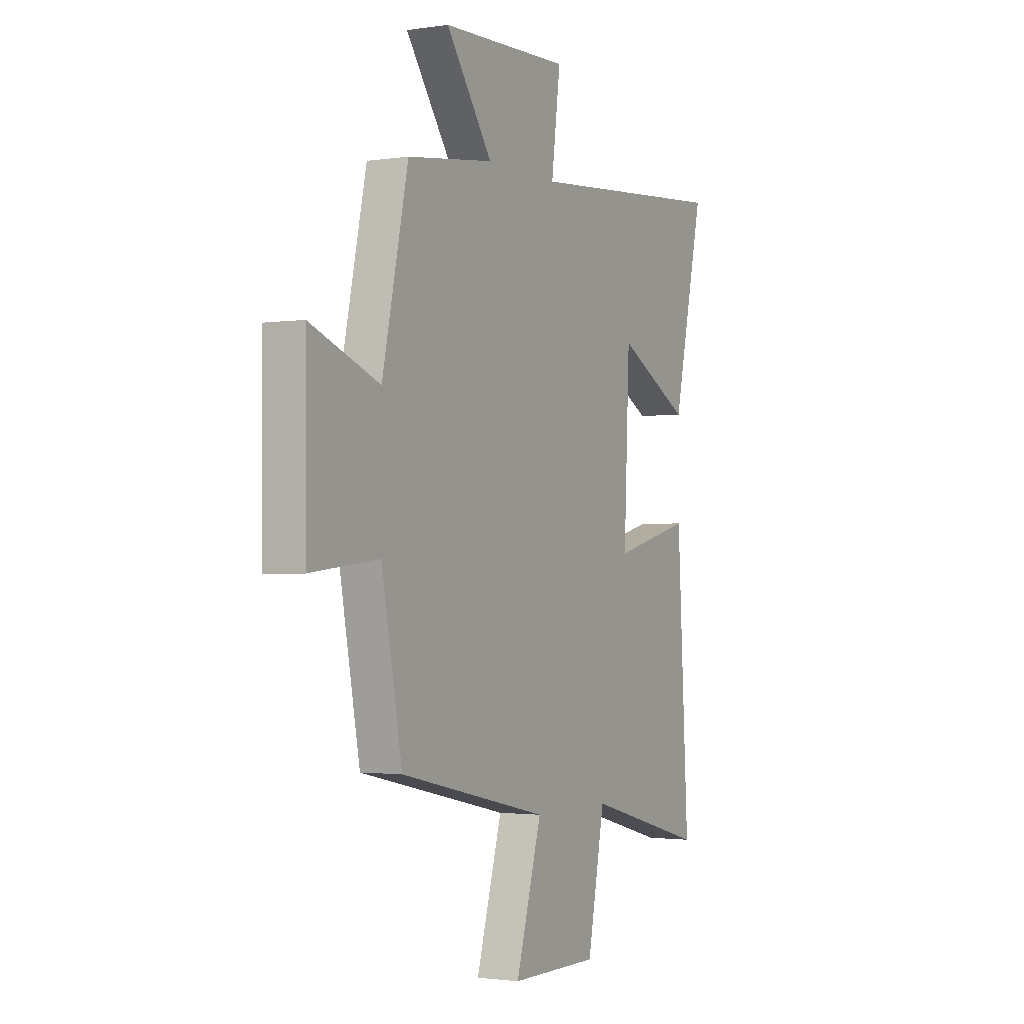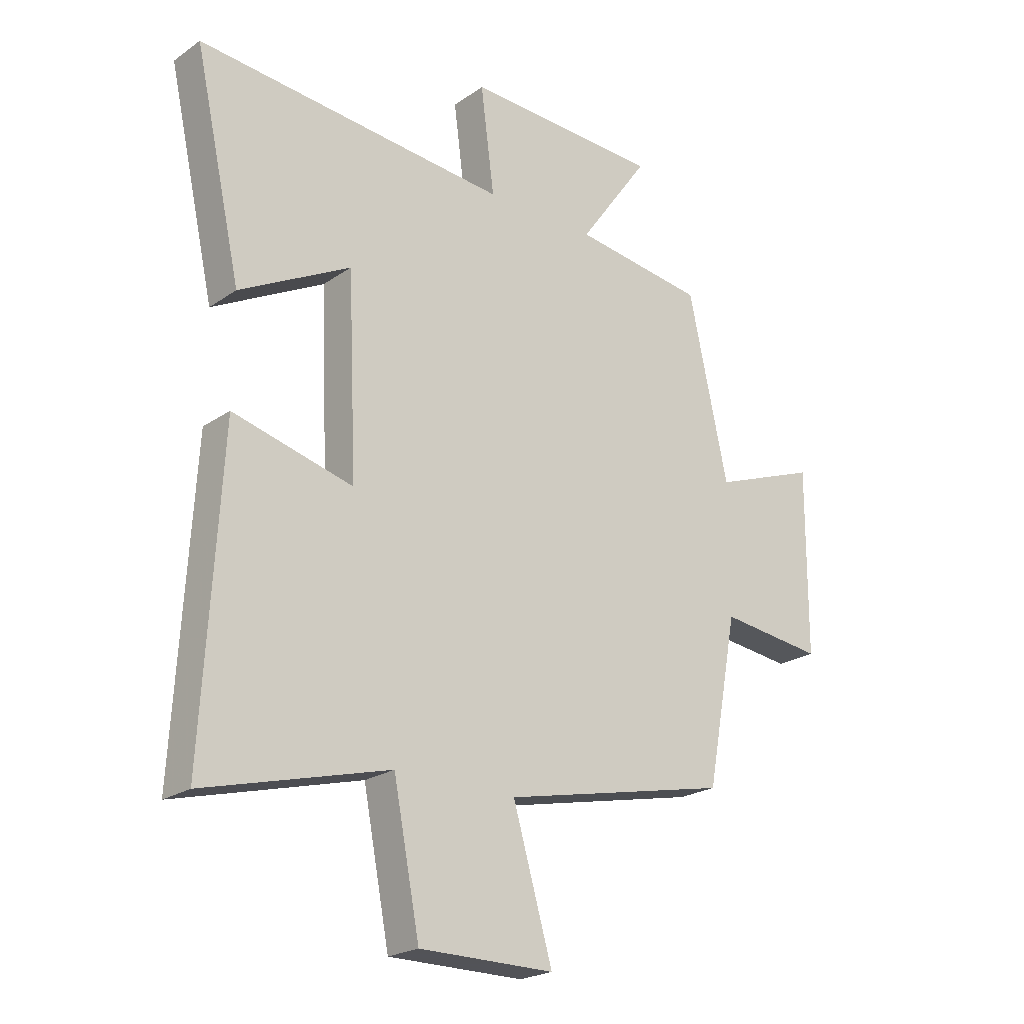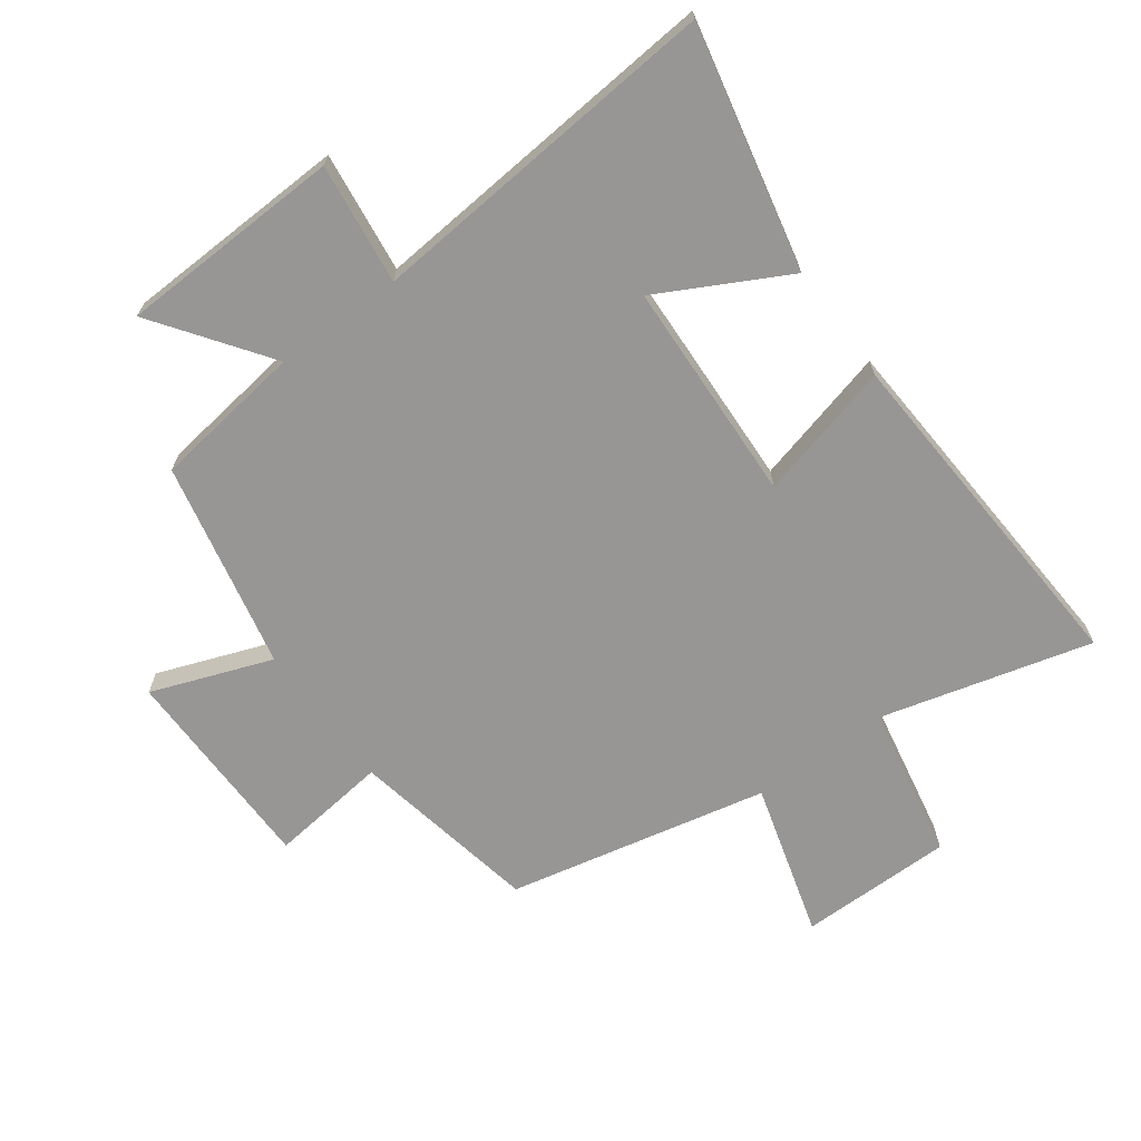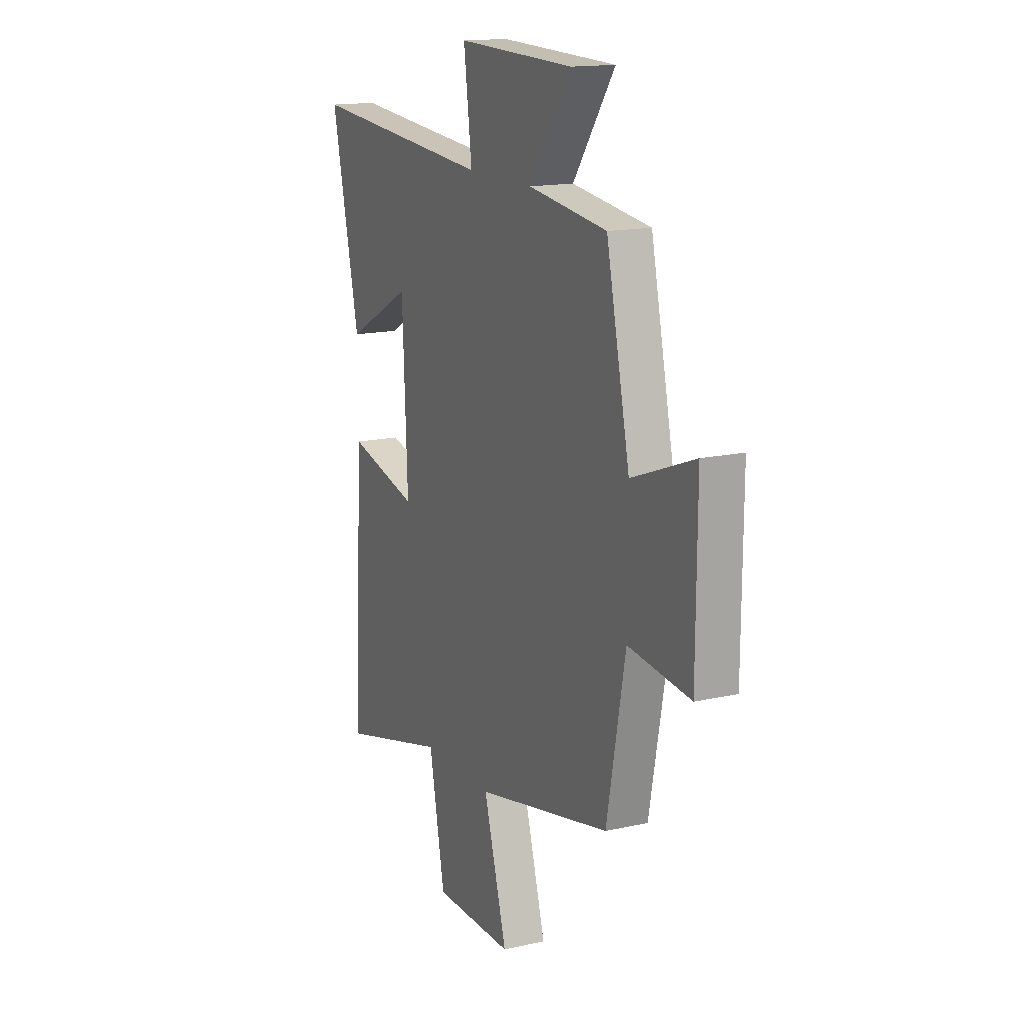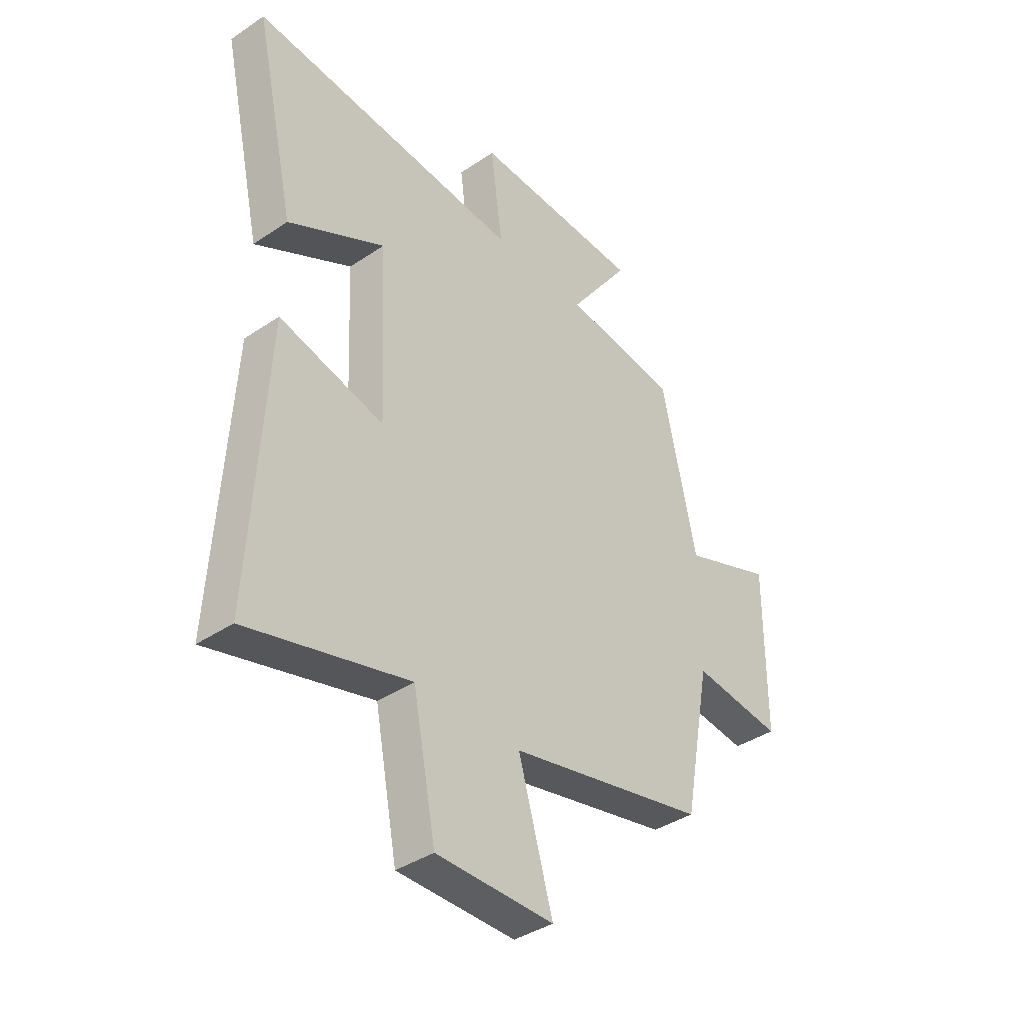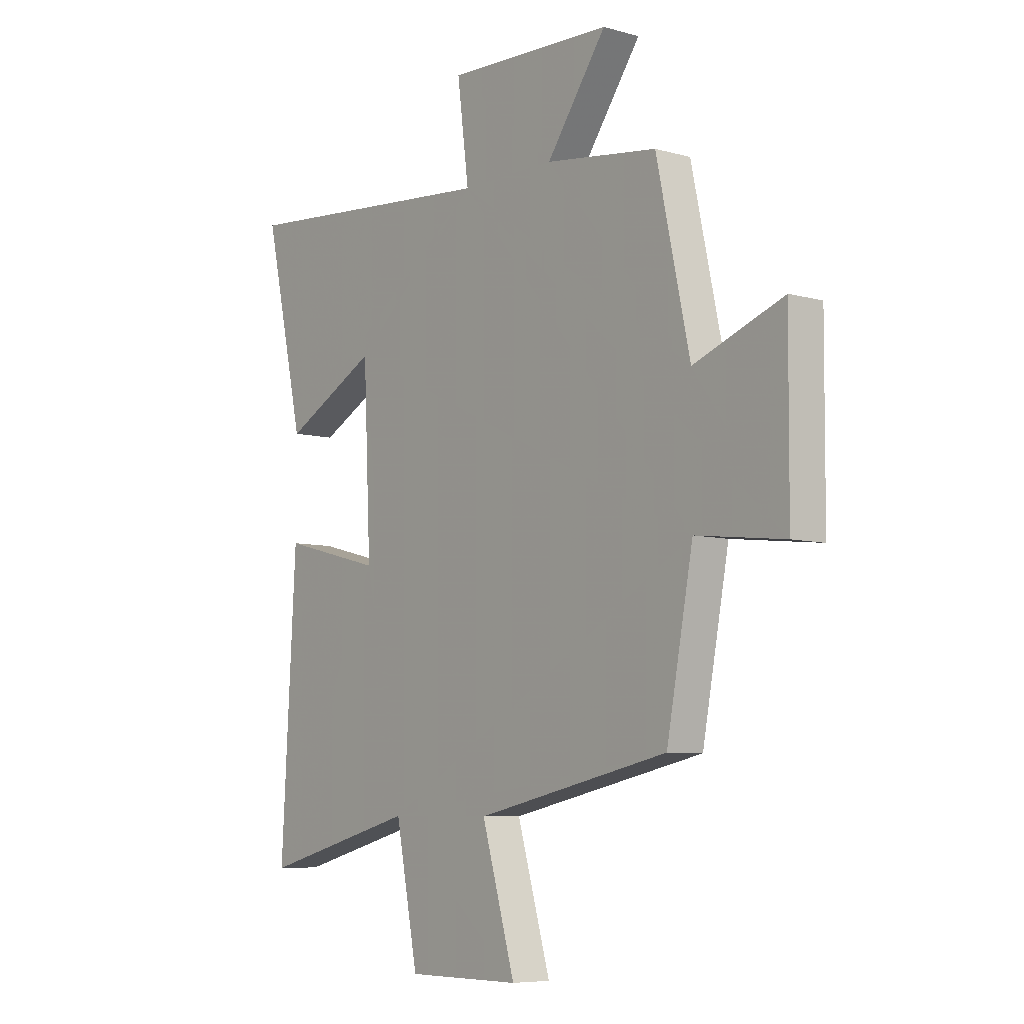
<metadata>
{"format":"obj","ext":"obj","renderer":"f3d","projection":"perspective","resolution":1024,"background":"white","views":[{"elev":-1.9,"azim":-61.6,"up":"+Z"},{"elev":-22.5,"azim":139.6,"up":"+Z"},{"elev":-67.8,"azim":36.4,"up":"+Y"},{"elev":15.4,"azim":-115.5,"up":"+Z"},{"elev":-39.1,"azim":130.2,"up":"+Z"},{"elev":-7.0,"azim":-129.0,"up":"+Z"}]}
</metadata>
<code>
v -0.443 0.07 -0.409
v -0.5 0.07 -0.106
v -0.69 0.07 -0.128
v -0.692 0.07 0.208
v -0.5 0.07 0.136
v -0.428 0.07 0.468
v -0.187 0.07 0.5
v -0.316 0.07 0.681
v 0.042 0.07 0.693
v 0.017 0.07 0.5
v 0.586 0.07 0.548
v 0.5 0.07 0.16
v 0.297 0.07 0.268
v 0.281 0.07 -0.088
v 0.5 0.07 -0.032
v 0.532 0.07 -0.59
v 0.195 0.07 -0.5
v 0.147 0.07 -0.748
v -0.099 0.07 -0.748
v -0.027 0.07 -0.5
v -0.443 0 -0.409
v -0.5 0 -0.106
v -0.69 0 -0.128
v -0.692 0 0.208
v -0.5 0 0.136
v -0.428 0 0.468
v -0.187 0 0.5
v -0.316 0 0.681
v 0.042 0 0.693
v 0.017 0 0.5
v 0.586 0 0.548
v 0.5 0 0.16
v 0.297 0 0.268
v 0.281 0 -0.088
v 0.5 0 -0.032
v 0.532 0 -0.59
v 0.195 0 -0.5
v 0.147 0 -0.748
v -0.099 0 -0.748
v -0.027 0 -0.5
f 17 18 19 20
f 17 20 1 2
f 14 15 16 17
f 13 14 17 2
f 10 11 12 13
f 10 13 2 3
f 7 8 9 10
f 5 6 7 10
f 5 10 3
f 3 4 5
f 40 39 38 37
f 22 21 40 37
f 37 36 35 34
f 22 37 34 33
f 33 32 31 30
f 23 22 33 30
f 30 29 28 27
f 30 27 26 25
f 23 30 25
f 25 24 23
f 1 21 22 2
f 2 22 23 3
f 3 23 24 4
f 4 24 25 5
f 5 25 26 6
f 6 26 27 7
f 7 27 28 8
f 8 28 29 9
f 9 29 30 10
f 10 30 31 11
f 11 31 32 12
f 12 32 33 13
f 13 33 34 14
f 14 34 35 15
f 15 35 36 16
f 16 36 37 17
f 17 37 38 18
f 18 38 39 19
f 19 39 40 20
f 20 40 21 1

</code>
